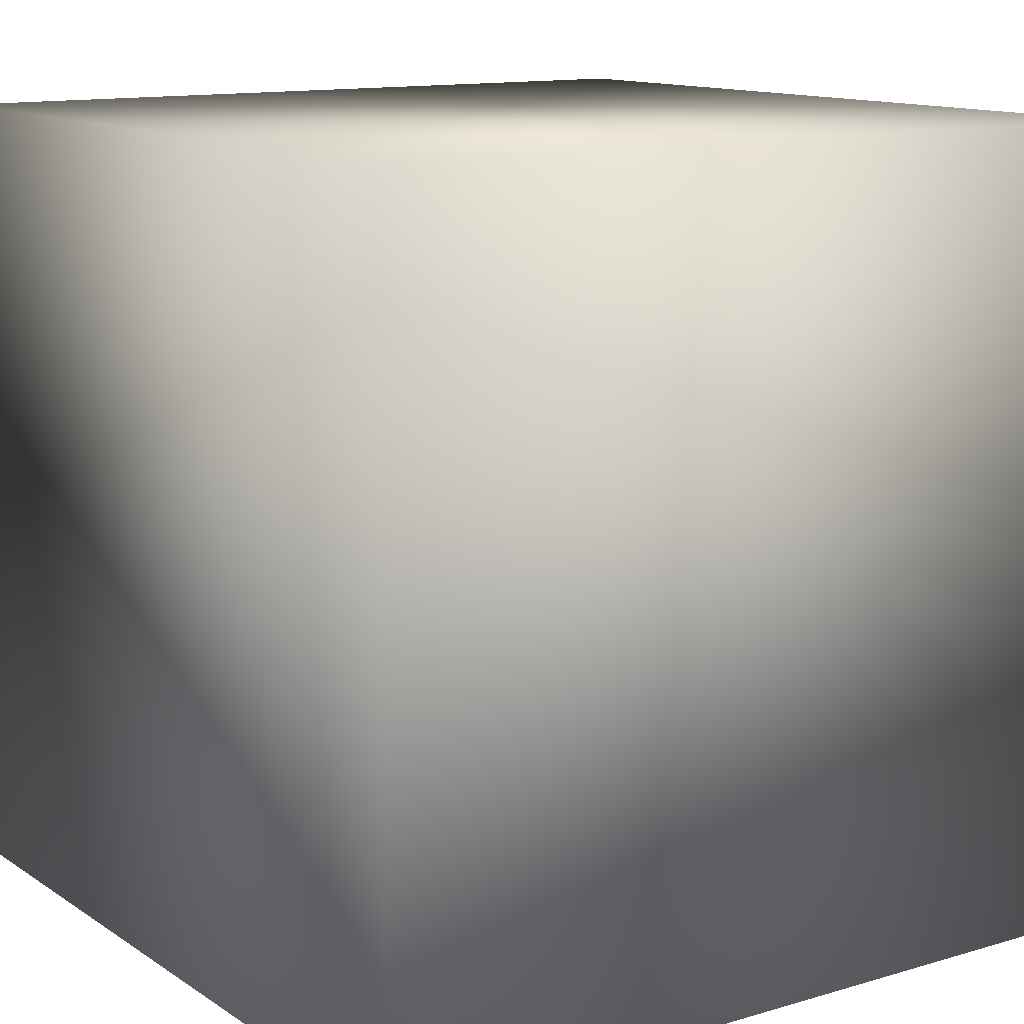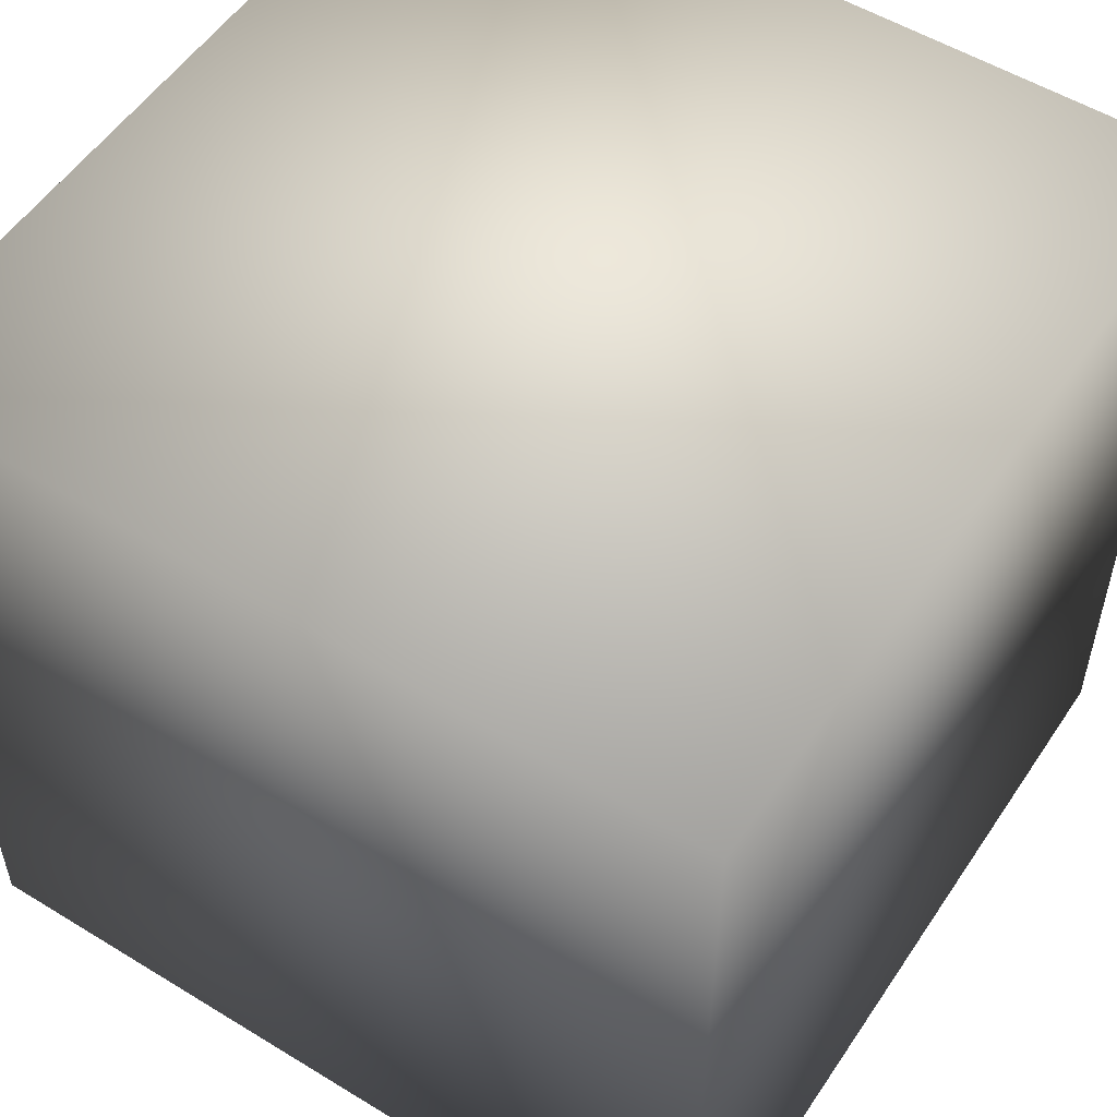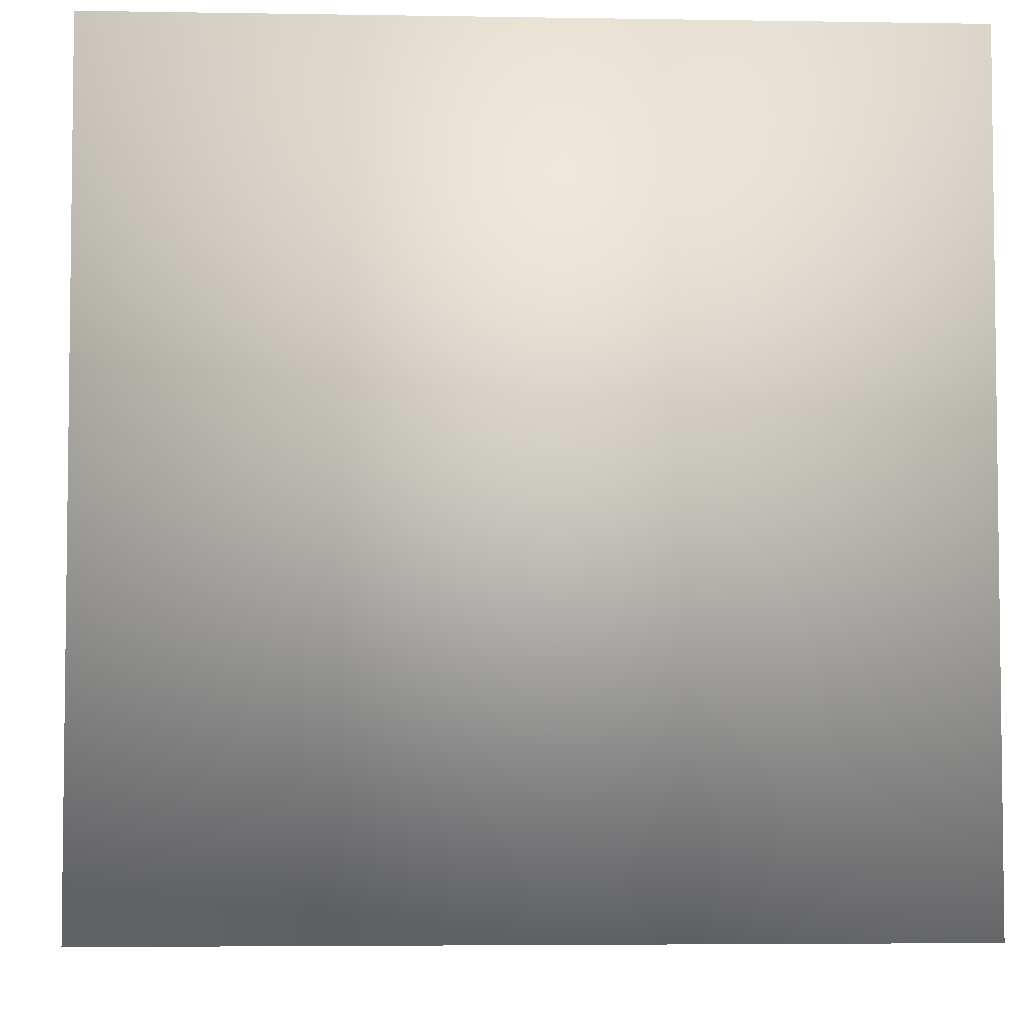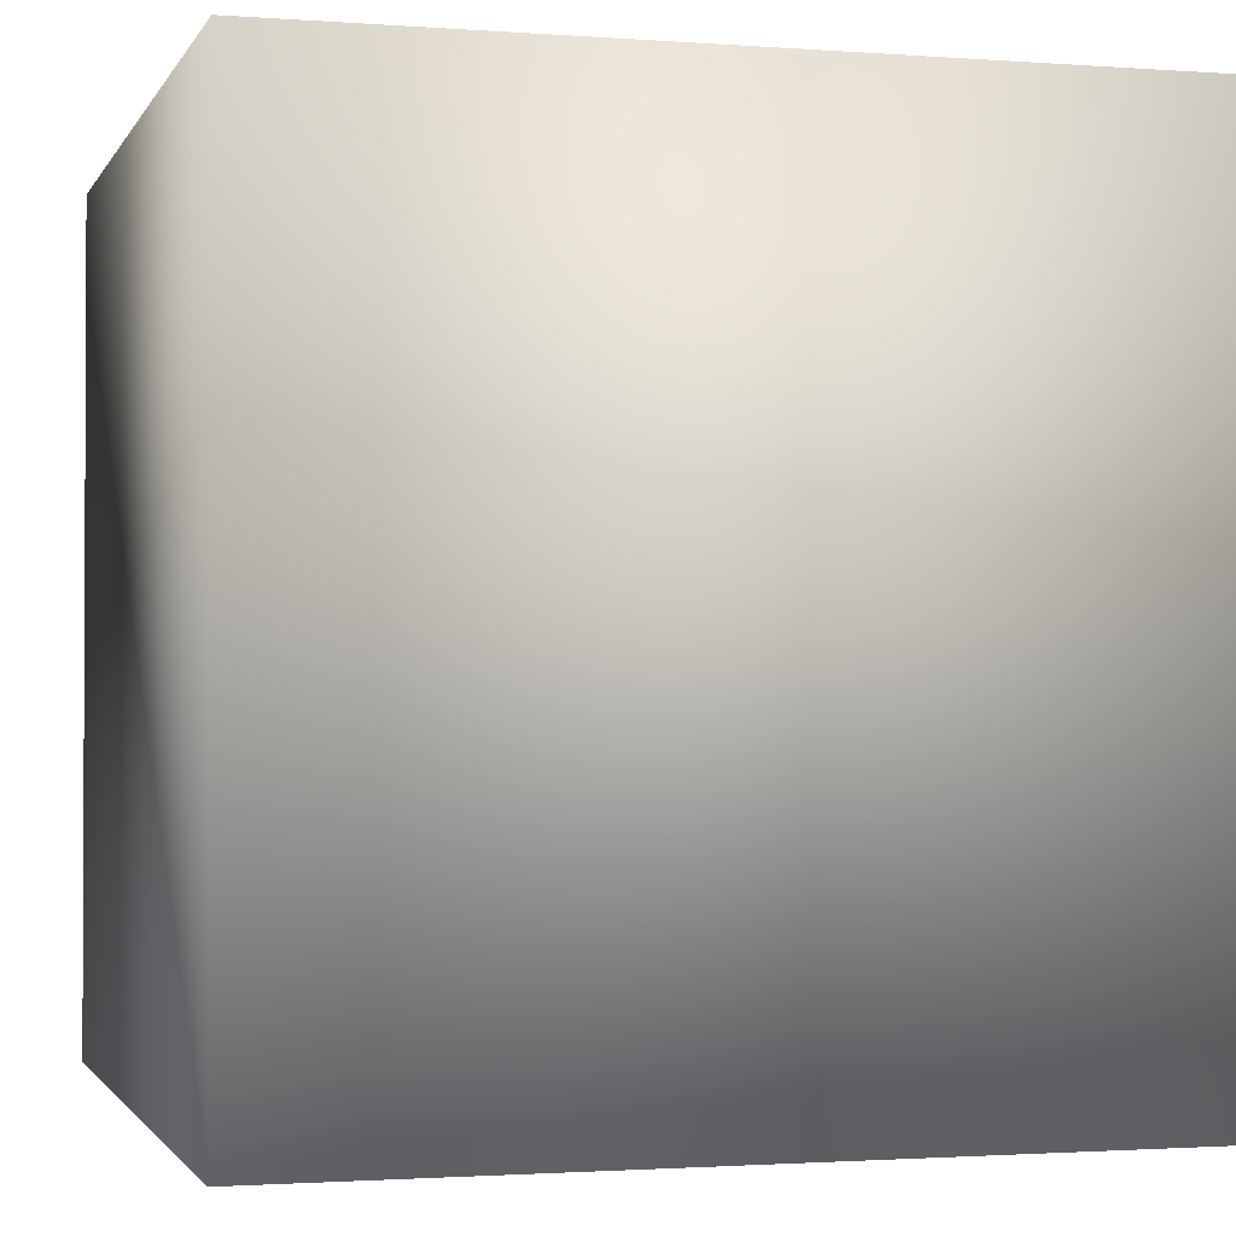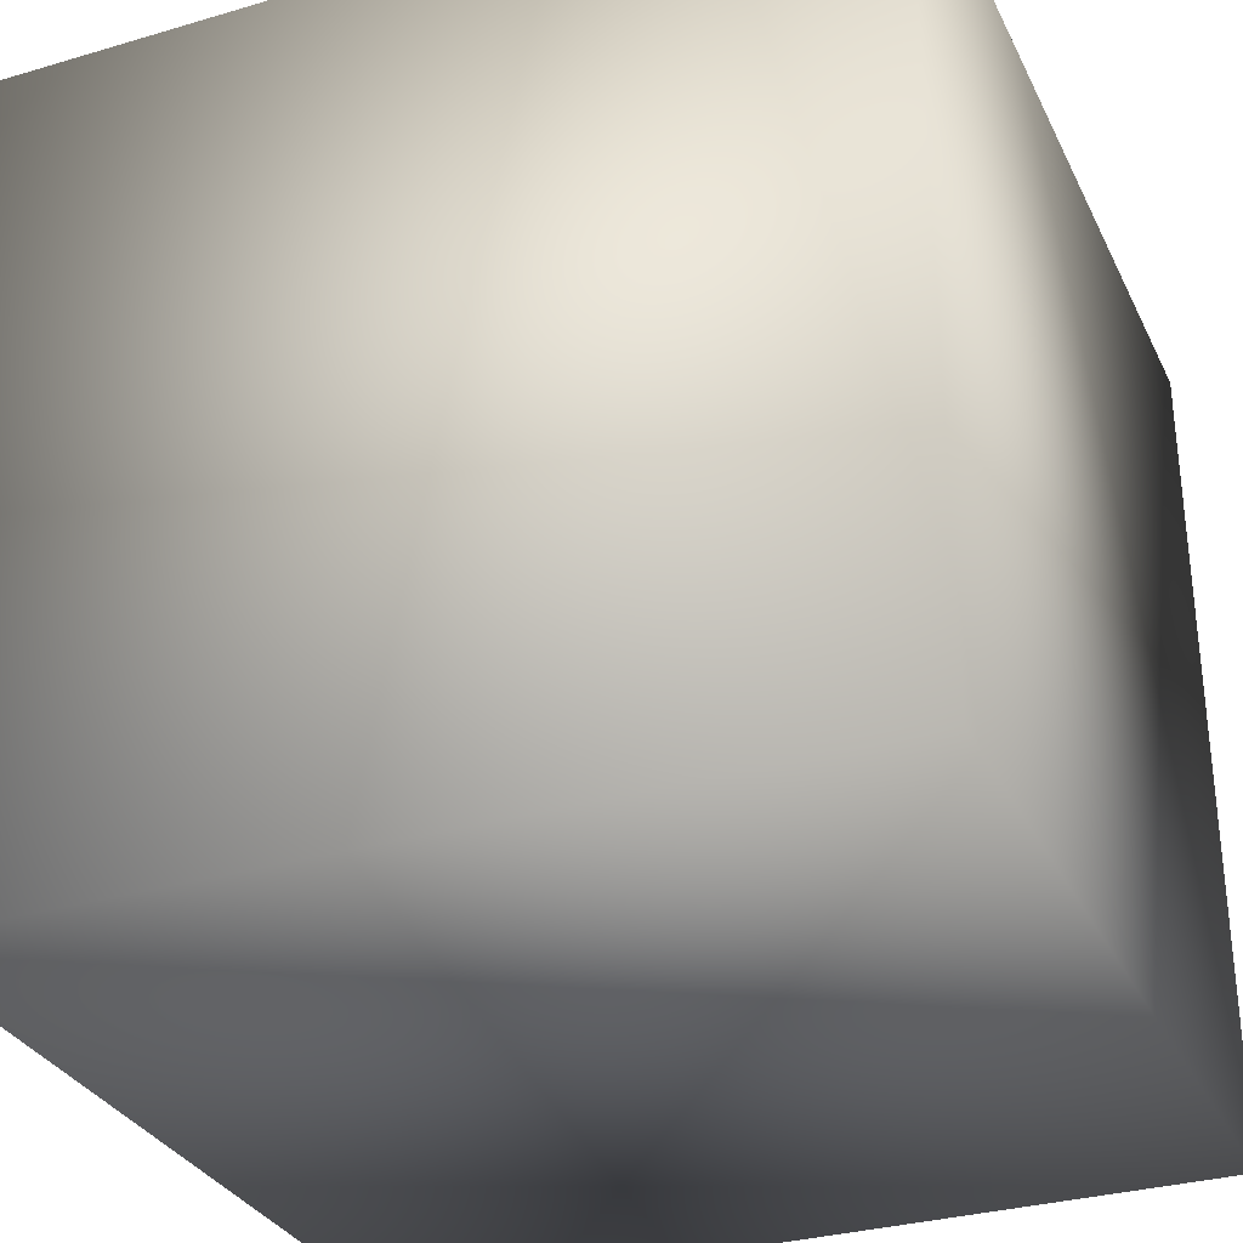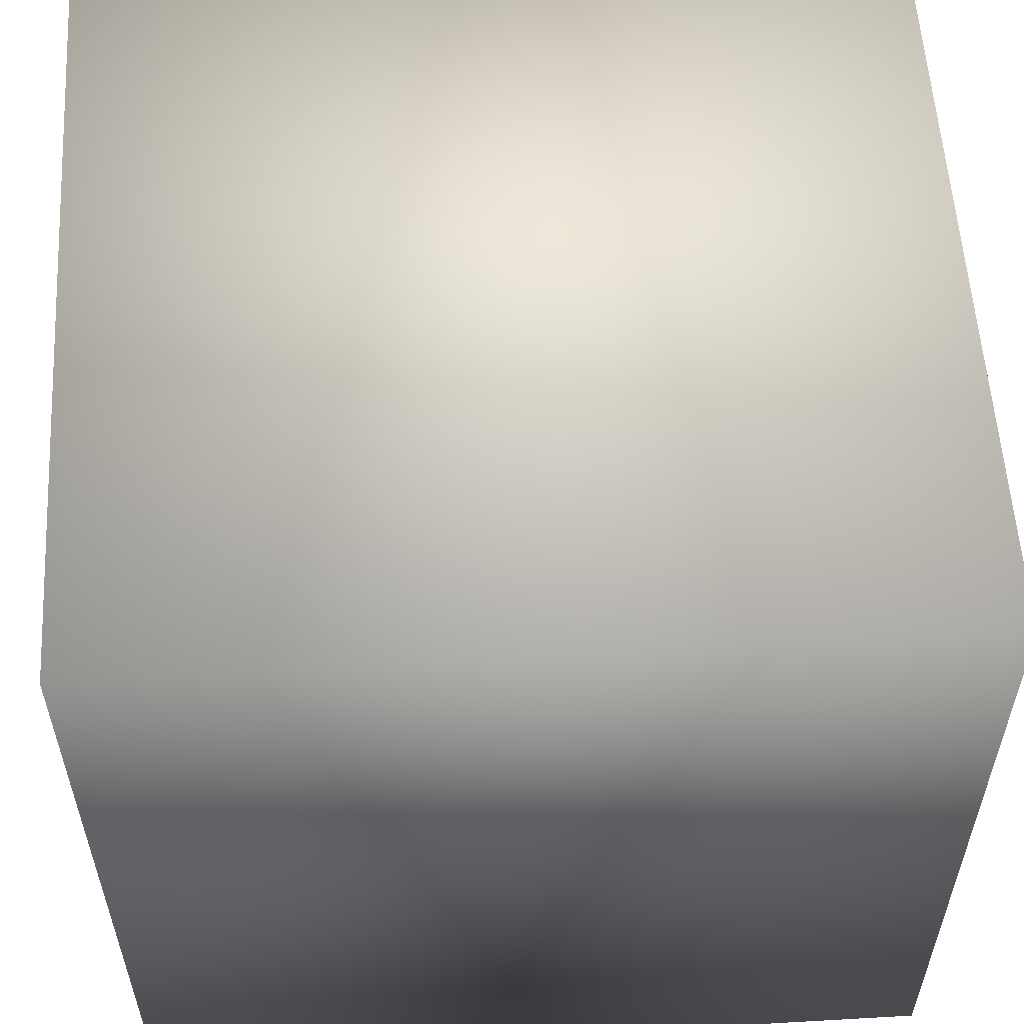
<metadata>
{"format":"obj","ext":"obj","renderer":"f3d","projection":"perspective","resolution":1024,"background":"white","views":[{"elev":12.6,"azim":55.6,"up":"+Z"},{"elev":53.8,"azim":33.1,"up":"+Y"},{"elev":-4.6,"azim":176.9,"up":"+Z"},{"elev":-1.6,"azim":164.5,"up":"+Y"},{"elev":-31.6,"azim":-157.4,"up":"+Z"},{"elev":57.0,"azim":-3.4,"up":"+Y"}]}
</metadata>
<code>
v  0.75 -0.75 0.75
v  0.75 -0.75 -0.75
v  0.75 0.75 -0.75
v  0.75 0.75 0.75
v  -0.75 0.75 0.75
v  -0.75 0.75 -0.75
v  -0.75 -0.75 -0.75
v  -0.75 -0.75 0.75
g Box
f 1 2 3 4
f 5 6 7 8
f 5 8 1 4
f 7 6 3 2
f 8 7 2 1
f 4 3 6 5

</code>
